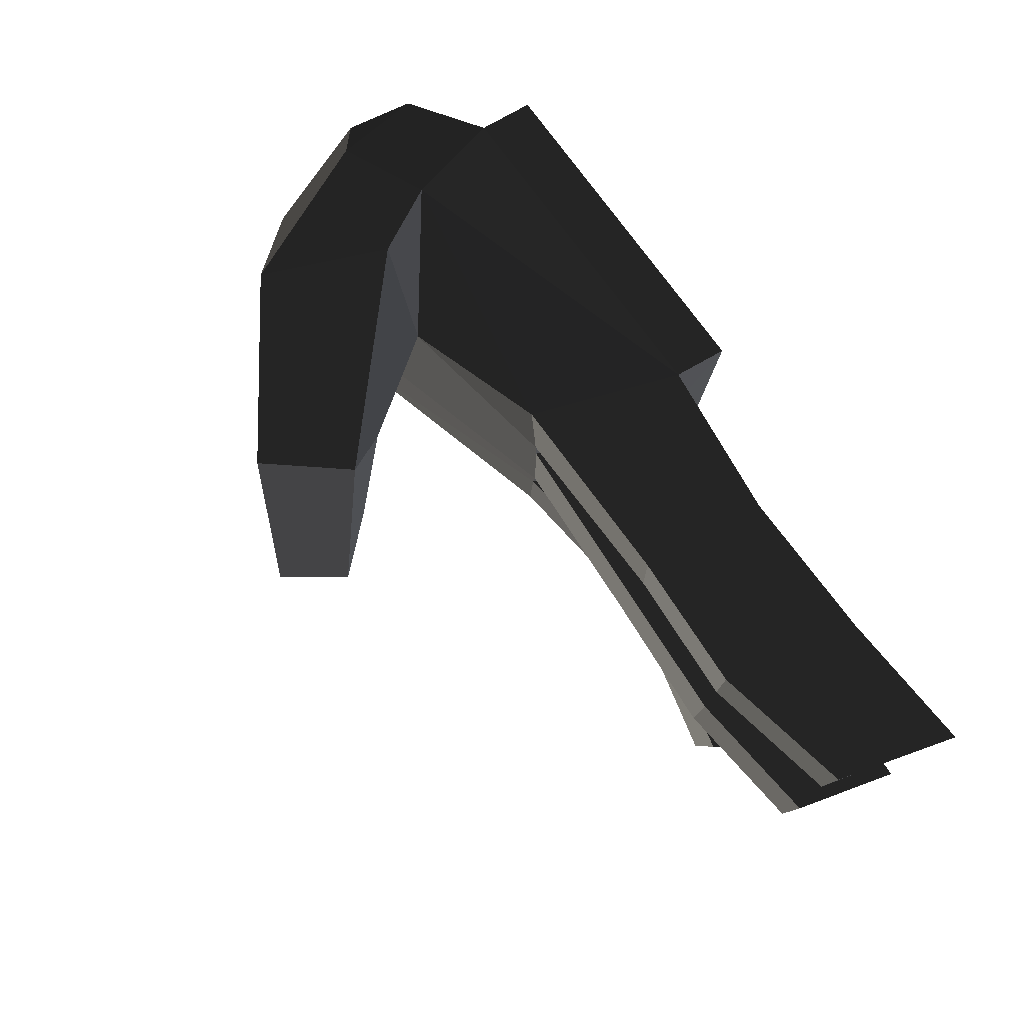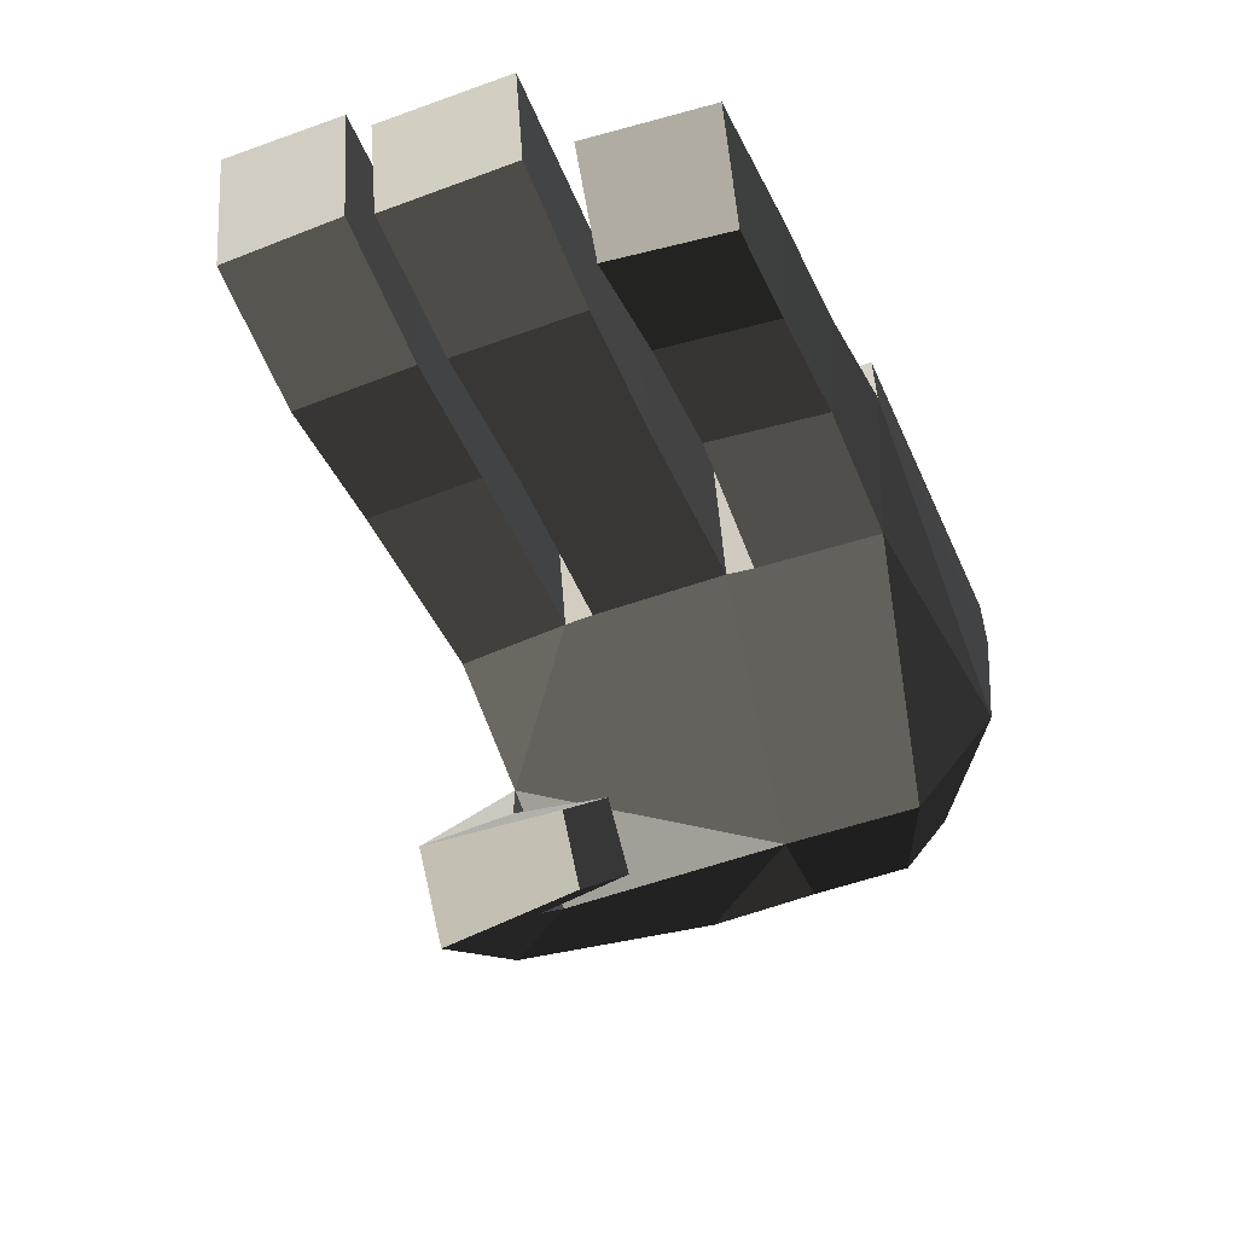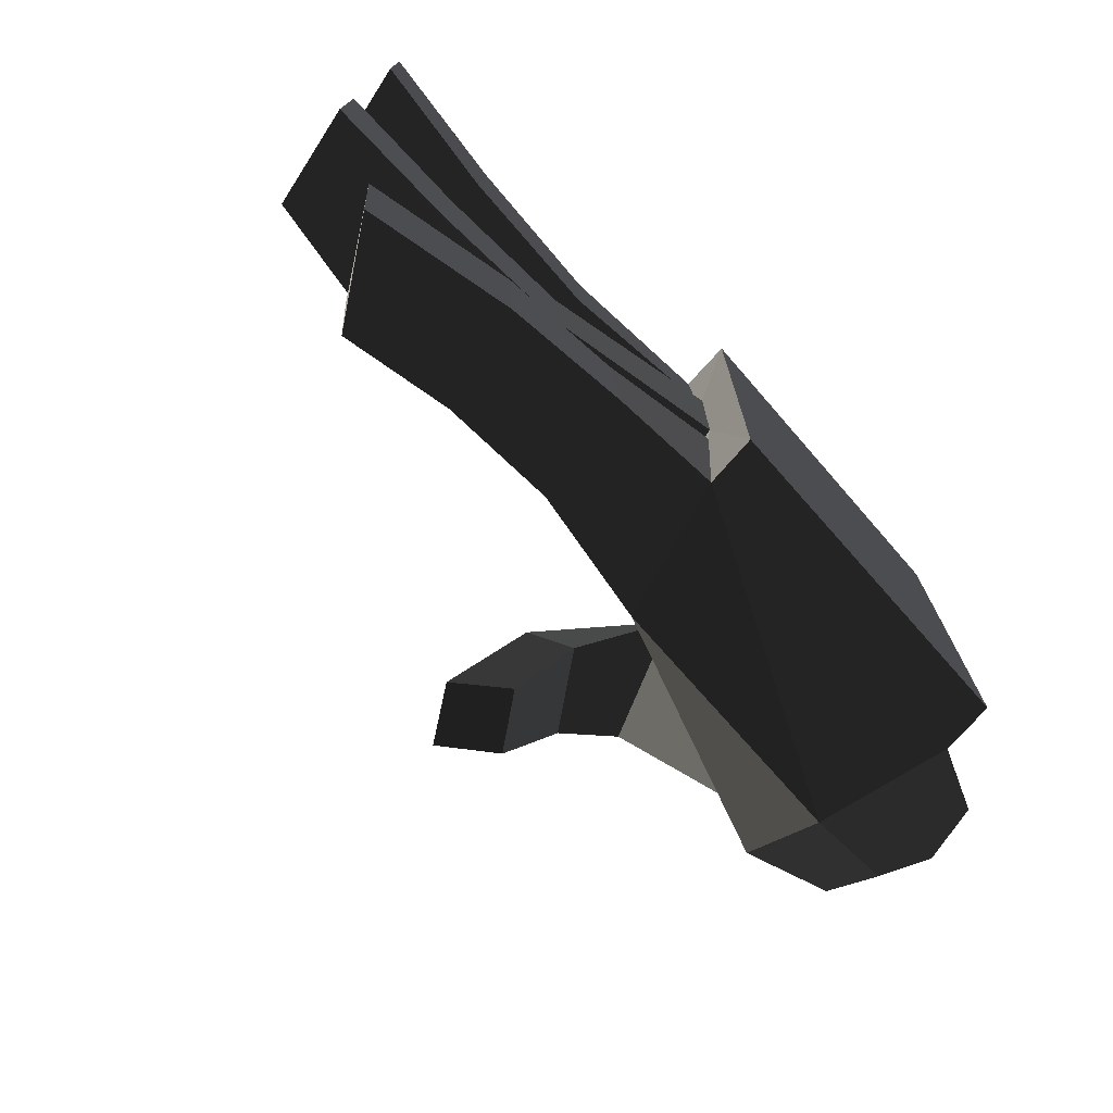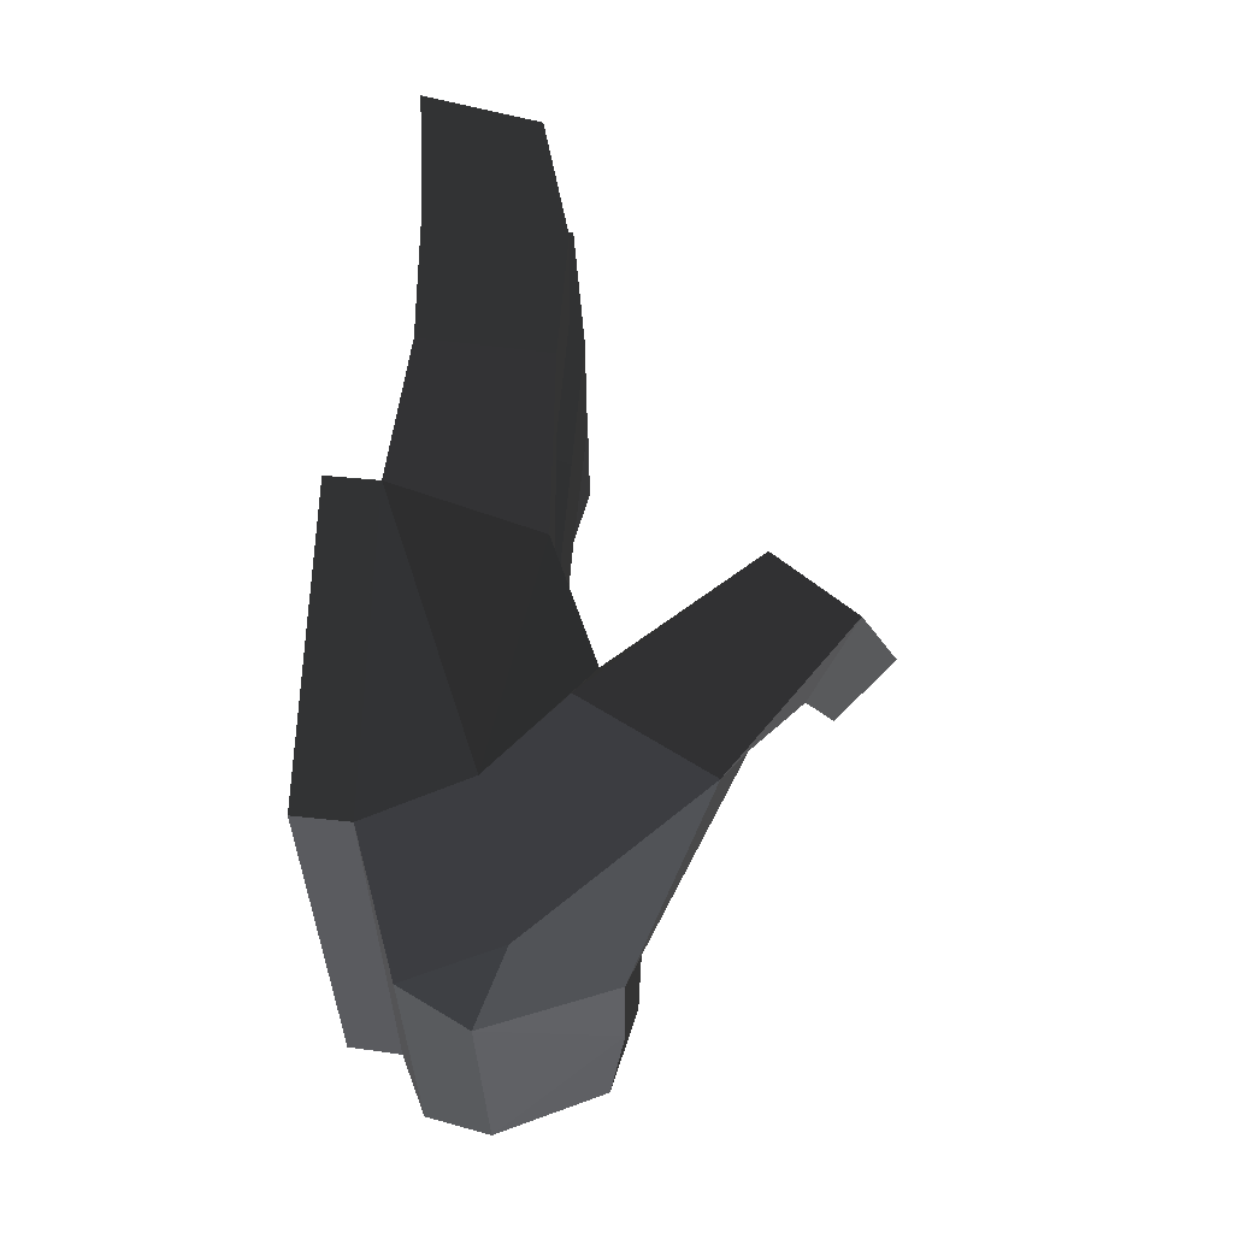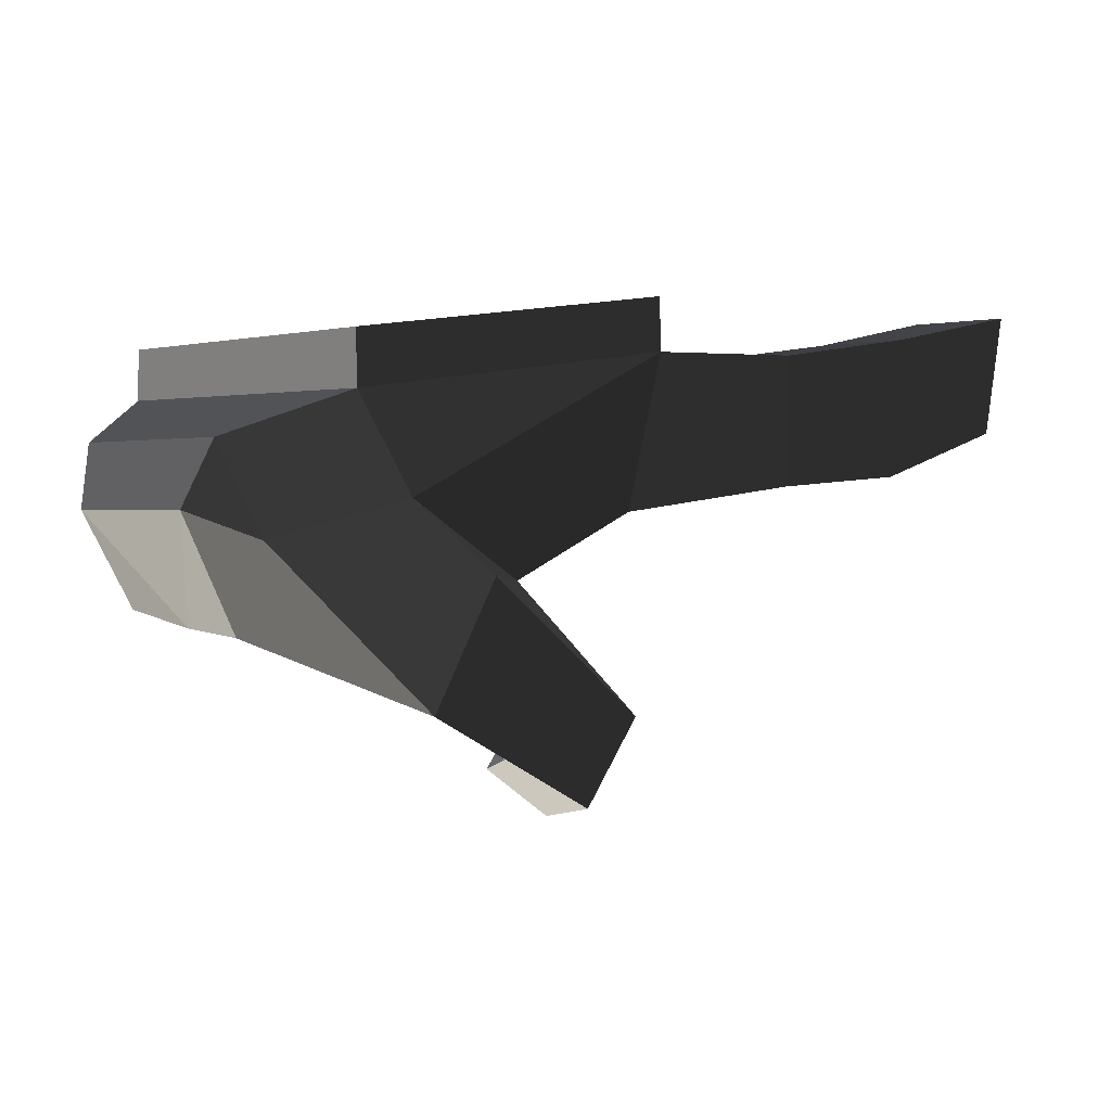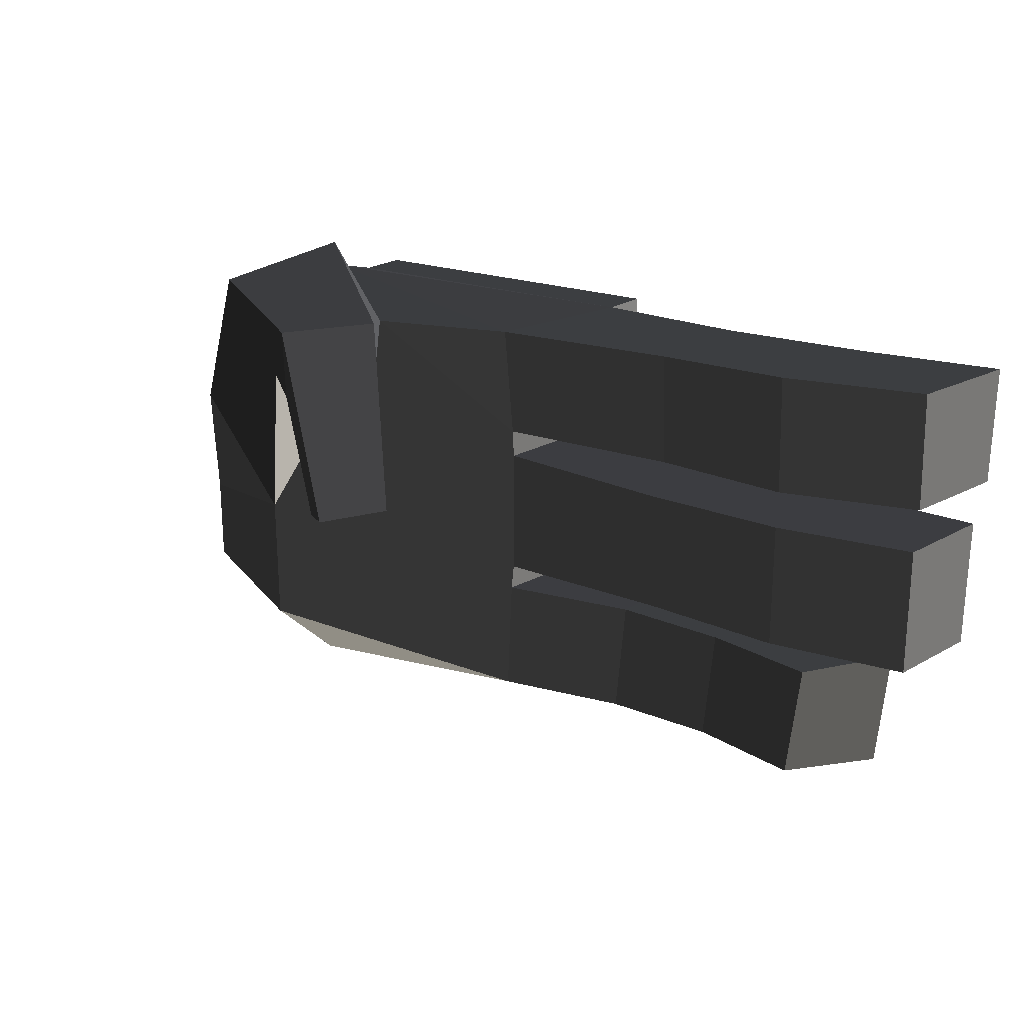
<metadata>
{"format":"obj","ext":"obj","renderer":"f3d","projection":"perspective","resolution":1024,"background":"white","views":[{"elev":79.5,"azim":-120.3,"up":"+Y"},{"elev":-43.4,"azim":-66.2,"up":"+Z"},{"elev":-75.2,"azim":-42.4,"up":"+Y"},{"elev":56.3,"azim":97.3,"up":"+Y"},{"elev":3.2,"azim":144.7,"up":"+Z"},{"elev":22.7,"azim":-143.4,"up":"+Y"}]}
</metadata>
<code>
v -0.2831 -0.158 0.0006
v -0.0971 -0.1133 -0.0796
v -0.0969 -0.1722 -0.0171
v -0.0969 -0.1722 -0.0171
v -0.3092 -0.1713 0.1029
v -0.3092 -0.1713 0.1029
v -0.0703 -0.1713 0.0771
v -0.0703 -0.1713 0.0771
v -0.3097 -0.1697 0.14
v -0.0702 -0.1693 0.1148
v -0.0703 0.1502 0.1197
v -0.0701 0.1517 0.0815
v -0.3097 -0.1697 0.14
v -0.3099 0.1505 0.1469
v -0.3095 0.1523 0.1089
v -0.0701 0.1517 0.0815
v -0.0965 0.1745 0.0131
v -0.0965 0.1745 0.0131
v -0.281 0.1535 -0.0002
v -0.281 0.1535 -0.0002
v -0.1877 0.1562 -0.0433
v -0.1877 0.1562 -0.0433
v -0.2888 0.0709 -0.0003
v -0.2888 0.0709 -0.0003
v -0.4208 0.1565 0.0152
v -0.4221 0.0699 0.0171
v -0.3095 0.1523 0.1089
v -0.4241 0.154 0.1086
v -0.3104 0.0714 0.1113
v -0.4253 0.0694 0.1079
v -0.2888 0.0709 -0.0003
v -0.4221 0.0699 0.0171
v -0.3103 0.0508 0.1163
v -0.2896 0.0499 0
v -0.3095 0.1523 0.1089
v -0.3099 0.1505 0.1469
v -0.3097 -0.1697 0.14
v -0.3101 -0.0482 0.1145
v -0.3092 -0.1713 0.1029
v -0.3101 -0.0674 0.1113
v -0.2877 -0.0682 -0.0003
v -0.2894 -0.0487 0.0002
v -0.4195 -0.05 0.007
v -0.4414 -0.048 0.0985
v -0.4401 0.0458 0.0989
v -0.3103 0.0508 0.1163
v -0.4181 0.0438 0.0068
v -0.2896 0.0499 0
v -0.4195 -0.05 0.007
v -0.2894 -0.0487 0.0002
v -0.098 -0.0136 -0.0812
v -0.098 -0.0136 -0.0812
v -0.1877 0.1562 -0.0433
v -0.2888 0.0709 -0.0003
v -0.1582 0.1297 -0.1356
v -0.1582 0.1297 -0.1356
v -0.1966 0.1279 -0.1657
v -0.2337 0.1335 -0.1055
v -0.1 0.1938 -0.1226
v -0.2201 0.1904 -0.1925
v -0.098 -0.0136 -0.0812
v -0.027 0.0694 -0.0791
v -0.0321 -0.0113 -0.0789
v -0.0321 -0.0113 -0.0789
v 0.0118 0.0693 0.0047
v 0.0118 0.0693 0.0047
v 0.0102 -0.0906 0.0001
v 0.0102 -0.0906 0.0001
v -0.0234 -0.0804 -0.0704
v -0.0234 -0.0804 -0.0704
v -0.0155 -0.1096 -0.0308
v -0.0155 -0.1096 -0.0308
v -0.0035 -0.1077 0.0465
v -0.0035 -0.1077 0.0465
v -0.0016 0.0914 0.051
v 0.0118 0.0693 0.0047
v -0.0213 0.1192 -0.0138
v -0.0213 0.1192 -0.0138
v -0.1 0.1938 -0.1226
v -0.027 0.0694 -0.0791
v -0.0965 0.1745 0.0131
v -0.1347 0.2108 -0.035
v -0.1877 0.1562 -0.0433
v -0.1877 0.1562 -0.0433
v -0.2337 0.1335 -0.1055
v -0.2595 0.1903 -0.1345
v -0.2201 0.1904 -0.1925
v -0.1 0.1938 -0.1226
v -0.3025 0.0637 -0.176
v -0.2763 0.0631 -0.2211
v -0.2358 0.0469 -0.1856
v -0.1966 0.1279 -0.1657
v -0.2632 0.0496 -0.1412
v -0.2337 0.1335 -0.1055
v -0.3025 0.0637 -0.176
v -0.2595 0.1903 -0.1345
v -0.2358 0.0469 -0.1856
v -0.2763 0.0631 -0.2211
v -0.0016 0.0914 0.051
v -0.0213 0.1192 -0.0138
v -0.0701 0.1517 0.0815
v -0.0965 0.1745 0.0131
v -0.0035 -0.1077 0.0465
v -0.0703 -0.1713 0.0771
v -0.0155 -0.1096 -0.0308
v -0.0969 -0.1722 -0.0171
v -0.0234 -0.0804 -0.0704
v -0.0971 -0.1133 -0.0796
v -0.0321 -0.0113 -0.0789
v -0.098 -0.0136 -0.0812
v -0.2894 -0.0487 0.0002
v -0.2877 -0.0682 -0.0003
v -0.2831 -0.158 0.0006
v -0.2831 -0.158 0.0006
v -0.3845 -0.0712 0.0259
v -0.3791 -0.1585 0.0222
v -0.3101 -0.0674 0.1113
v -0.3943 -0.0705 0.1028
v -0.3092 -0.1713 0.1029
v -0.3874 -0.1668 0.1024
v -0.2831 -0.158 0.0006
v -0.3791 -0.1585 0.0222
v -0.4633 -0.1578 0.0233
v -0.4774 -0.1673 0.0991
v -0.4829 -0.0728 0.1012
v -0.3943 -0.0705 0.1028
v -0.4697 -0.0718 0.0266
v -0.3845 -0.0712 0.0259
v -0.4633 -0.1578 0.0233
v -0.3791 -0.1585 0.0222
v -0.5546 -0.0724 0.0155
v -0.5453 -0.1609 0.0131
v -0.4829 -0.0728 0.1012
v -0.5954 -0.0747 0.0859
v -0.4774 -0.1673 0.0991
v -0.5872 -0.1685 0.0838
v -0.4633 -0.1578 0.0233
v -0.5453 -0.1609 0.0131
v -0.5546 -0.0724 0.0155
v -0.5954 -0.0747 0.0859
v -0.5265 -0.0543 0.0116
v -0.5263 0.0426 0.0123
v -0.4195 -0.05 0.007
v -0.4181 0.0438 0.0068
v -0.5443 -0.0529 0.1006
v -0.4414 -0.048 0.0985
v -0.543 0.0441 0.1016
v -0.4401 0.0458 0.0989
v -0.5263 0.0426 0.0123
v -0.4181 0.0438 0.0068
v -0.6424 0.0422 0.1089
v -0.6293 0.0413 0.0347
v -0.5443 -0.0529 0.1006
v -0.6418 -0.0568 0.1074
v -0.5265 -0.0543 0.0116
v -0.6295 -0.0574 0.034
v -0.5263 0.0426 0.0123
v -0.6293 0.0413 0.0347
v -0.6424 0.0422 0.1089
v -0.6418 -0.0568 0.1074
v -0.5217 0.0668 0.0225
v -0.5206 0.1583 0.0208
v -0.4221 0.0699 0.0171
v -0.4208 0.1565 0.0152
v -0.536 0.0658 0.1209
v -0.4253 0.0694 0.1079
v -0.5343 0.1548 0.1224
v -0.4241 0.154 0.1086
v -0.5206 0.1583 0.0208
v -0.4208 0.1565 0.0152
v -0.6384 0.156 0.1412
v -0.6218 0.1576 0.0528
v -0.536 0.0658 0.1209
v -0.6375 0.0654 0.1399
v -0.5217 0.0668 0.0225
v -0.6229 0.0667 0.0539
v -0.5206 0.1583 0.0208
v -0.6218 0.1576 0.0528
v -0.6384 0.156 0.1412
v -0.6375 0.0654 0.1399
g Group_001
f 1 2 3
f 1 3 5
f 5 3 7
f 5 7 10 9
f 10 7 12 11
f 10 11 14 13
f 14 11 16 15
f 15 16 17
f 15 17 19
f 19 17 21
f 19 21 23
f 19 23 26 25
f 19 25 28 27
f 27 28 30 29
f 29 30 32 31
f 29 31 34 33
f 29 33 36 35
f 36 33 38 37
f 37 38 40 39
f 40 38 42 41
f 42 38 44 43
f 44 38 46 45
f 45 46 48 47
f 47 48 50 49
f 50 48 51
f 51 48 54 53
f 51 53 55
f 55 53 58 57
f 55 57 60 59
f 55 59 62 61
f 61 62 63
f 63 62 65
f 63 65 67
f 63 67 69
f 69 67 71
f 71 67 73
f 73 67 76 75
f 75 76 77
f 77 76 80 79
f 77 79 82 81
f 81 82 83
f 83 82 86 85
f 86 82 88 87
f 86 87 90 89
f 90 87 92 91
f 91 92 94 93
f 93 94 96 95
f 93 95 98 97
g Group_002
f 99 100 102 101
f 99 101 104 103
f 103 104 106 105
f 105 106 108 107
f 107 108 110 109
f 110 108 112 111
f 112 108 113
f 112 113 116 115
f 112 115 118 117
f 117 118 120 119
f 119 120 122 121
f 122 120 124 123
f 124 120 126 125
f 125 126 128 127
f 127 128 130 129
f 127 129 132 131
f 127 131 134 133
f 133 134 136 135
f 135 136 138 137
f 138 136 140 139
g Group_003
f 141 142 144 143
f 141 143 146 145
f 145 146 148 147
f 147 148 150 149
f 147 149 152 151
f 147 151 154 153
f 153 154 156 155
f 155 156 158 157
f 158 156 160 159
g Group_004
f 161 162 164 163
f 161 163 166 165
f 165 166 168 167
f 167 168 170 169
f 167 169 172 171
f 167 171 174 173
f 173 174 176 175
f 175 176 178 177
f 178 176 180 179

</code>
